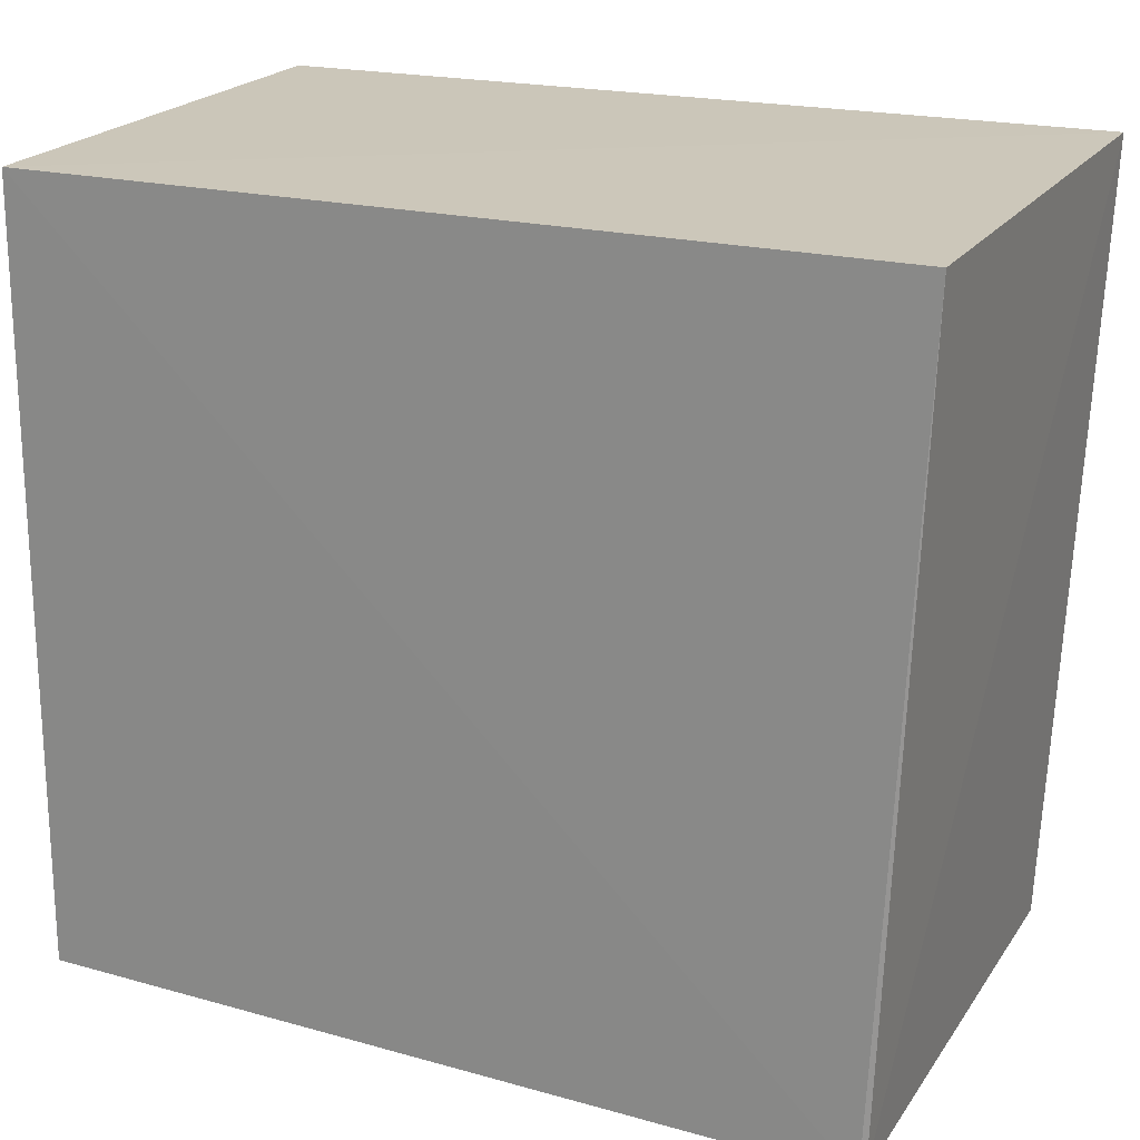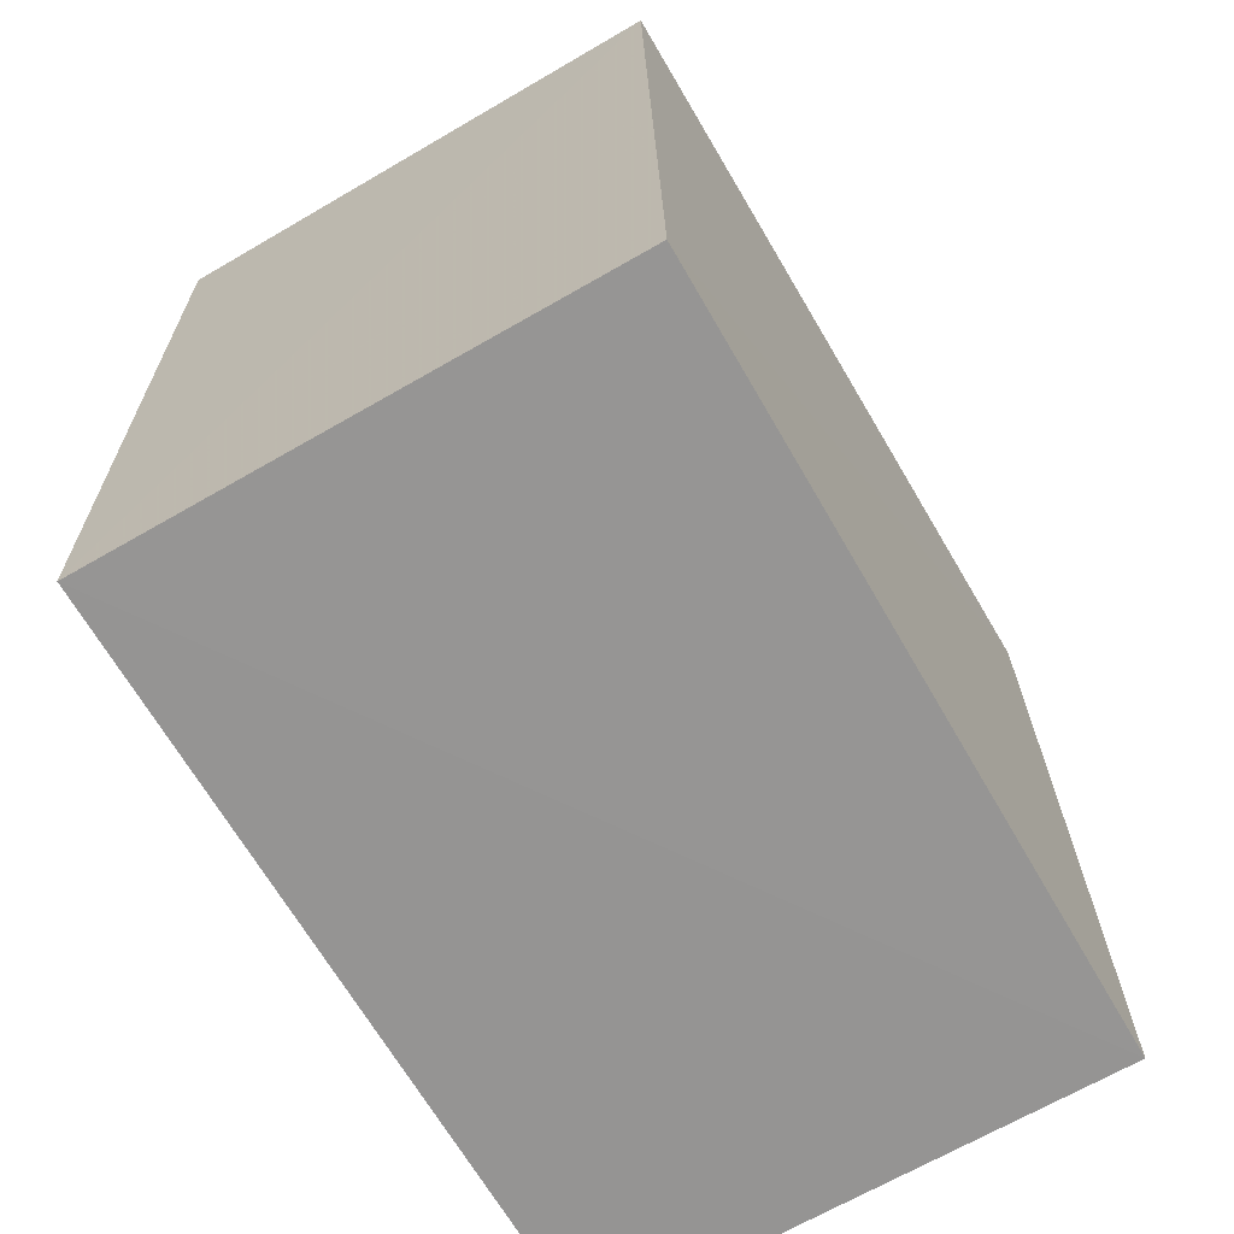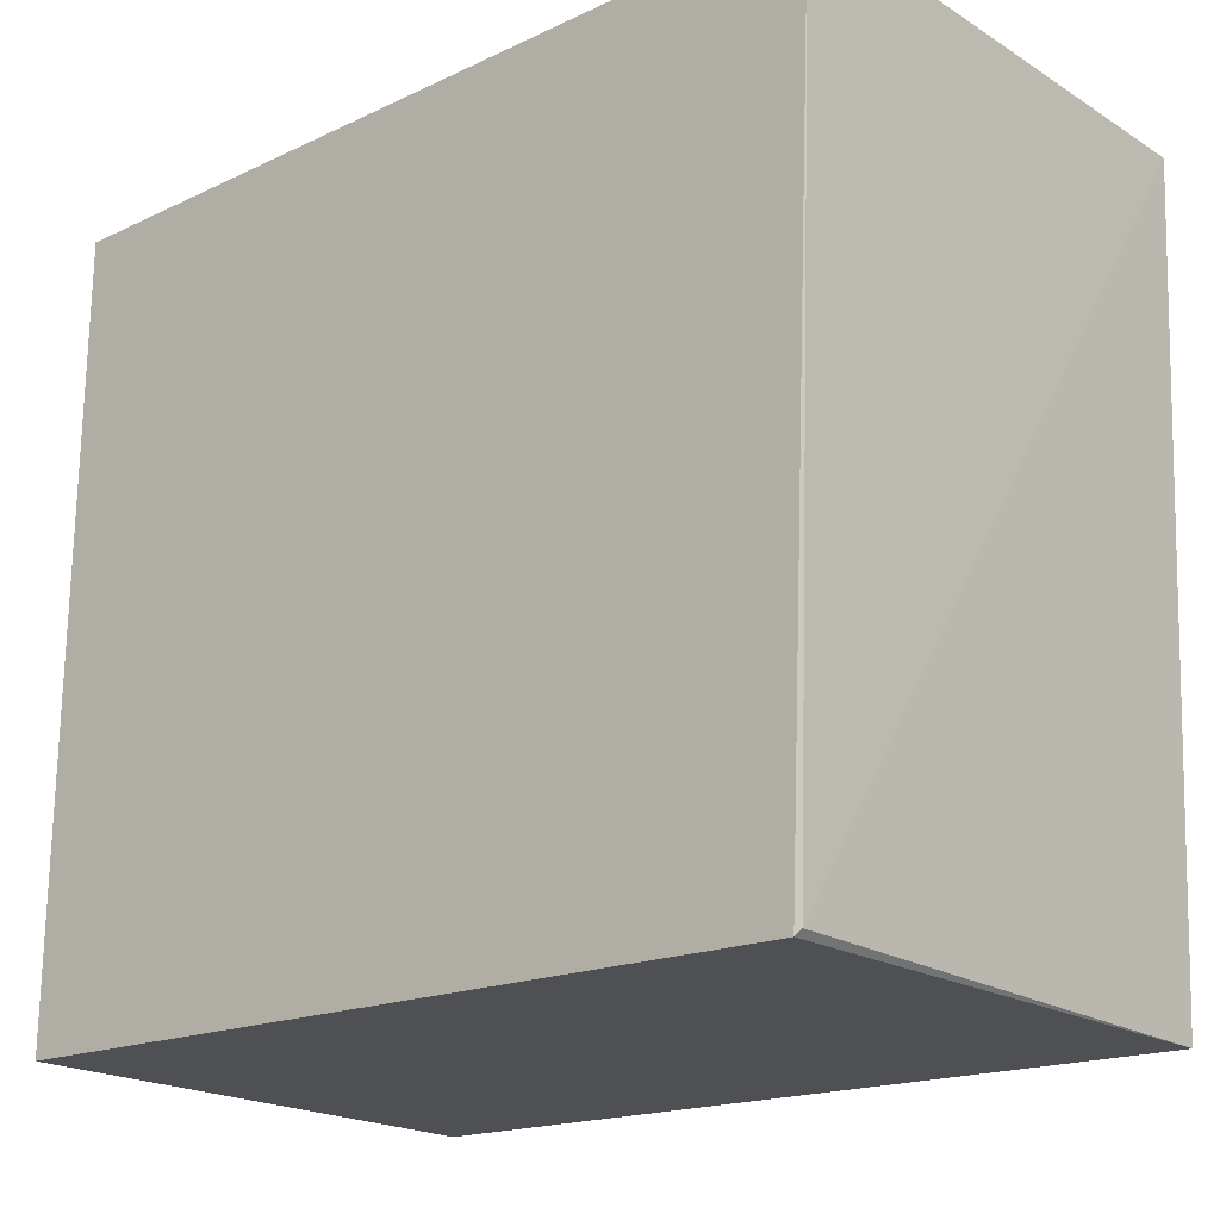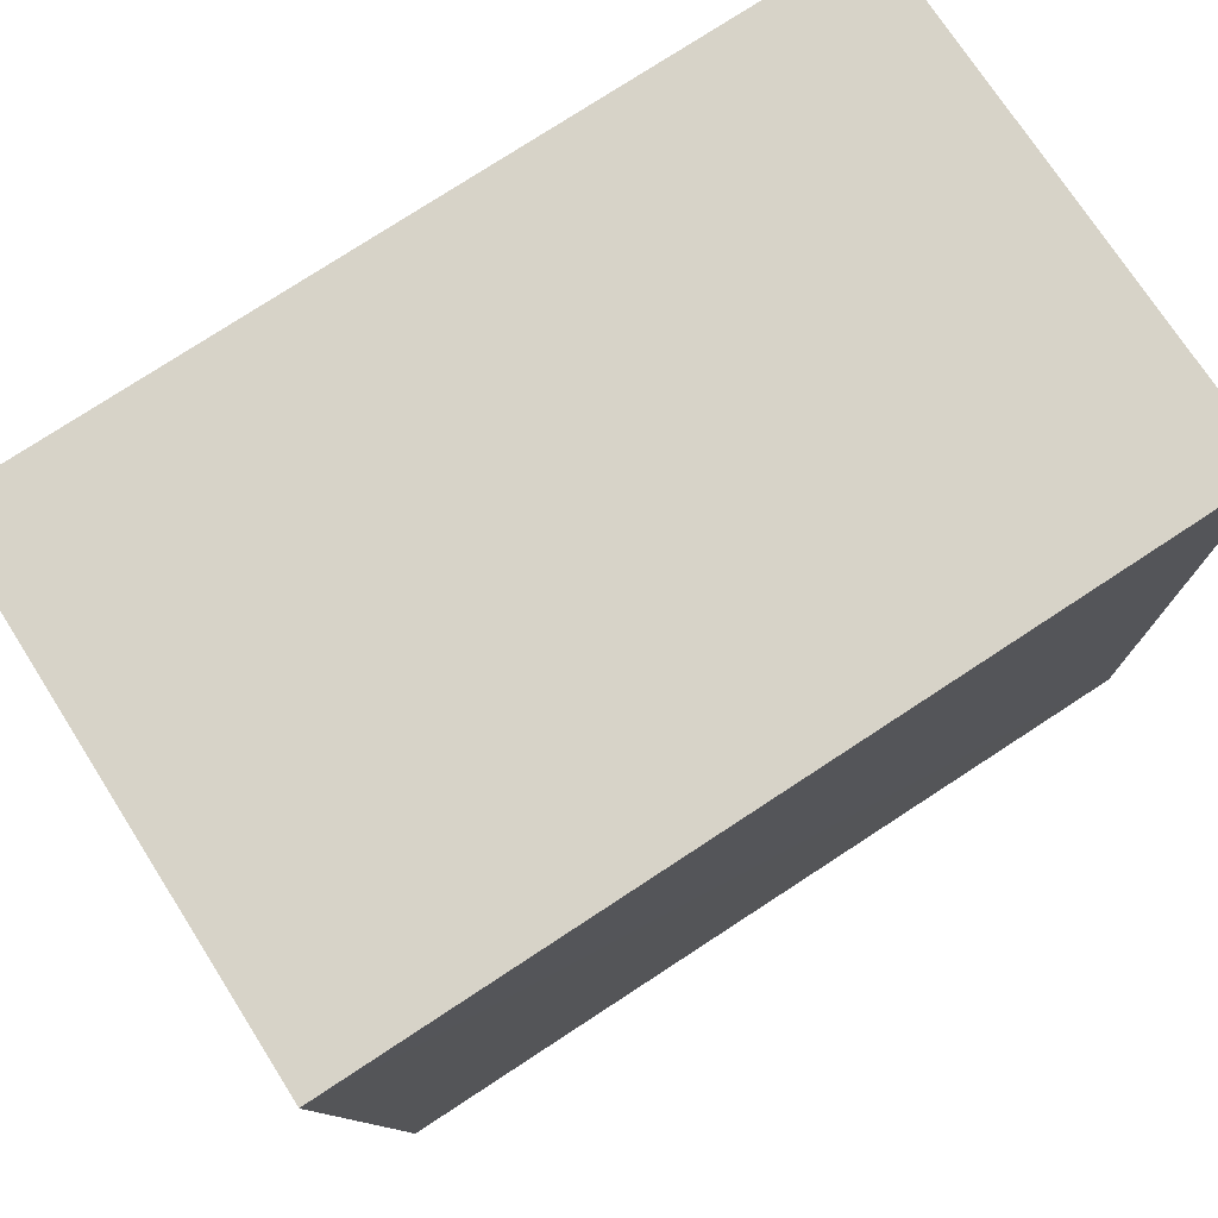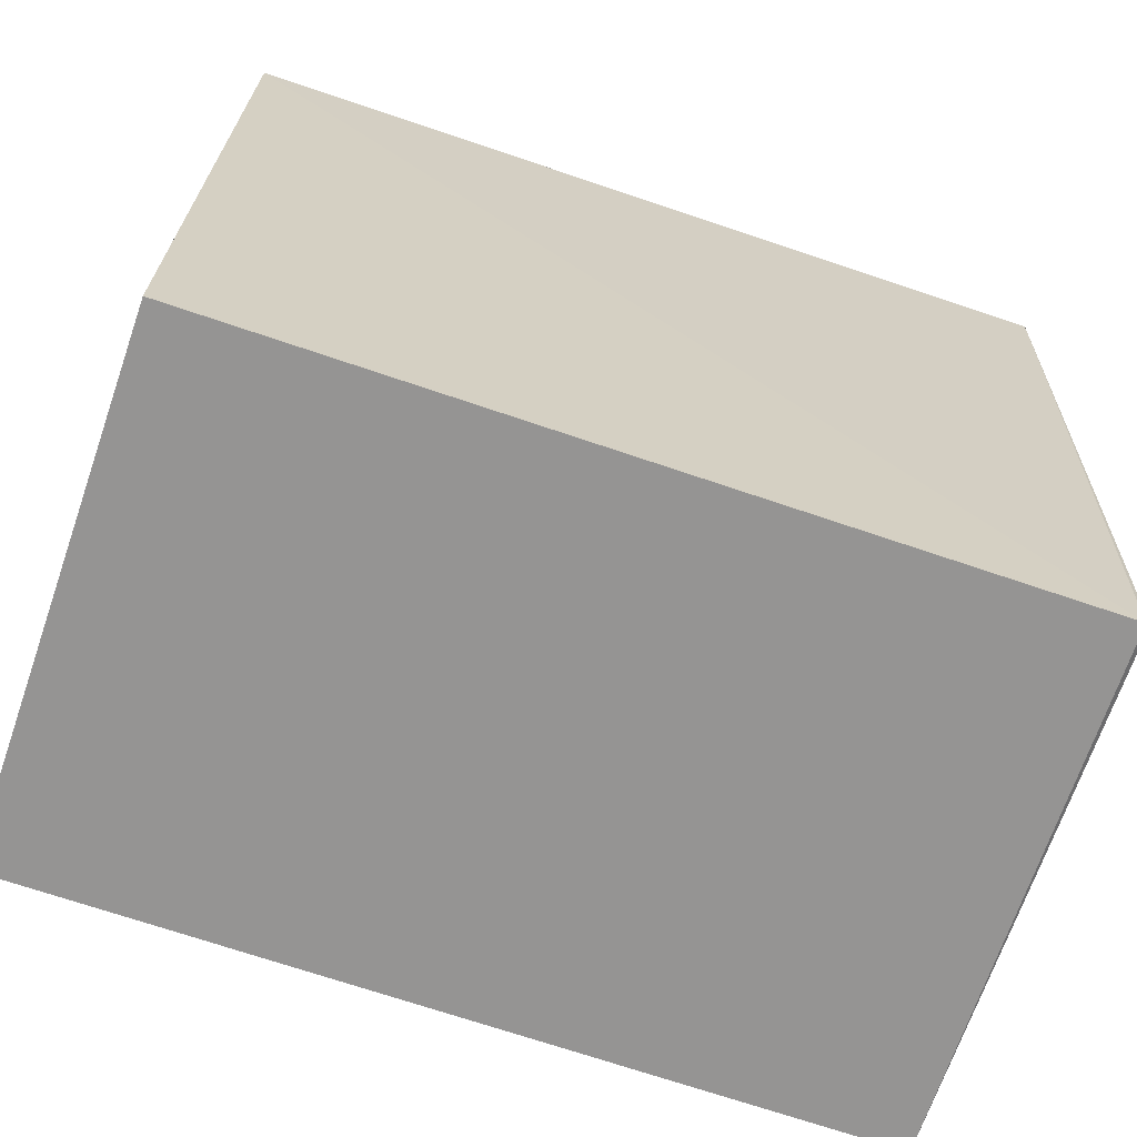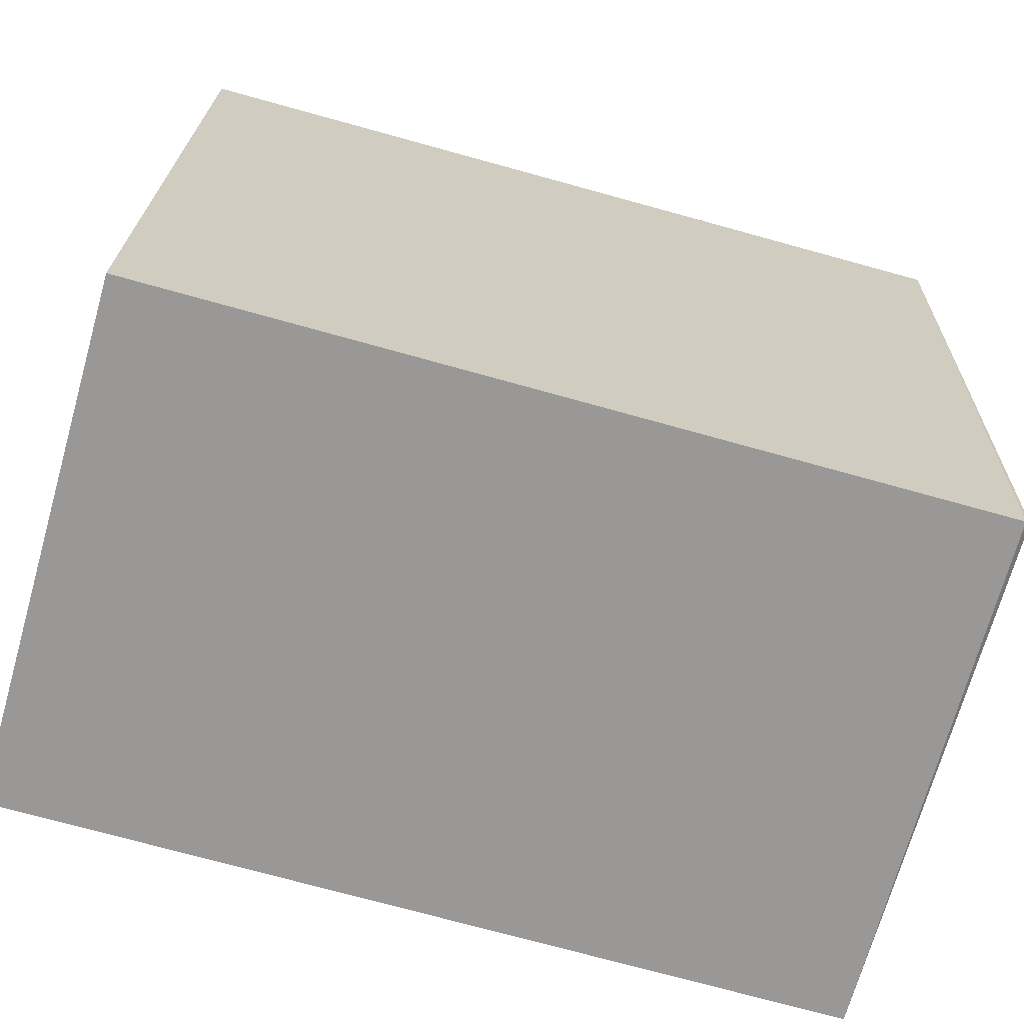
<metadata>
{"format":"obj","ext":"obj","renderer":"f3d","projection":"perspective","resolution":1024,"background":"white","views":[{"elev":21.3,"azim":114.5,"up":"+Z"},{"elev":-68.2,"azim":-149.7,"up":"+Y"},{"elev":-20.1,"azim":130.7,"up":"+Z"},{"elev":76.9,"azim":-123.1,"up":"+Z"},{"elev":-67.2,"azim":71.3,"up":"+Z"},{"elev":-68.7,"azim":74.5,"up":"+Z"}]}
</metadata>
<code>
v 0.1347 0.03528 0.0735
v 0.1349 -0.03835 0.07327
v 0.1347 0.03223 0.003313
v 0.0891 0.03288 0.003479
v 0.08904 0.03588 0.07359
v 0.08893 -0.03952 0.005246
v 0.1345 0.03273 0.003808
v 0.1347 -0.03907 0.005011
v 0.08923 -0.03897 0.07313
f 1 2 3
f 5 2 1
f 6 5 4
f 7 1 3
f 7 3 4
f 7 5 1
f 7 4 5
f 8 3 2
f 8 6 4
f 8 4 3
f 9 2 5
f 9 5 6
f 9 8 2
f 9 6 8

</code>
